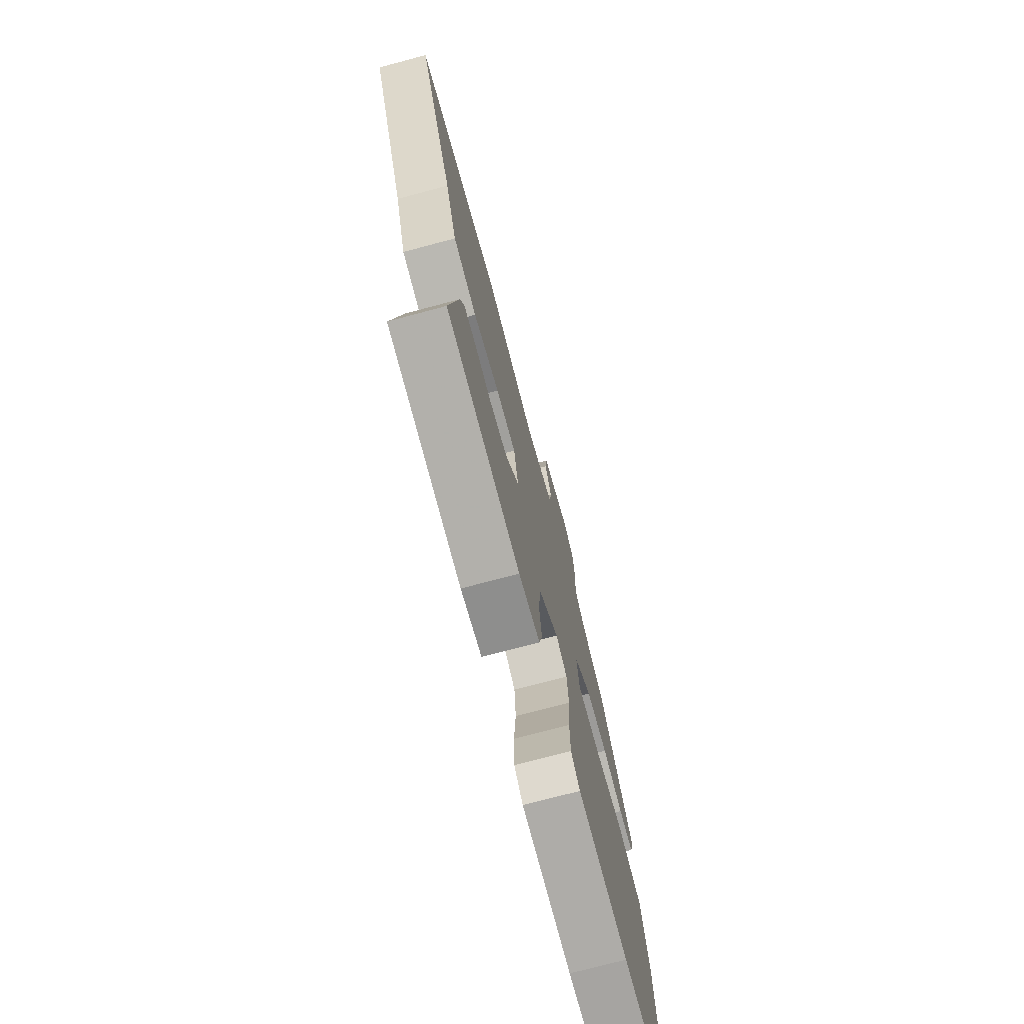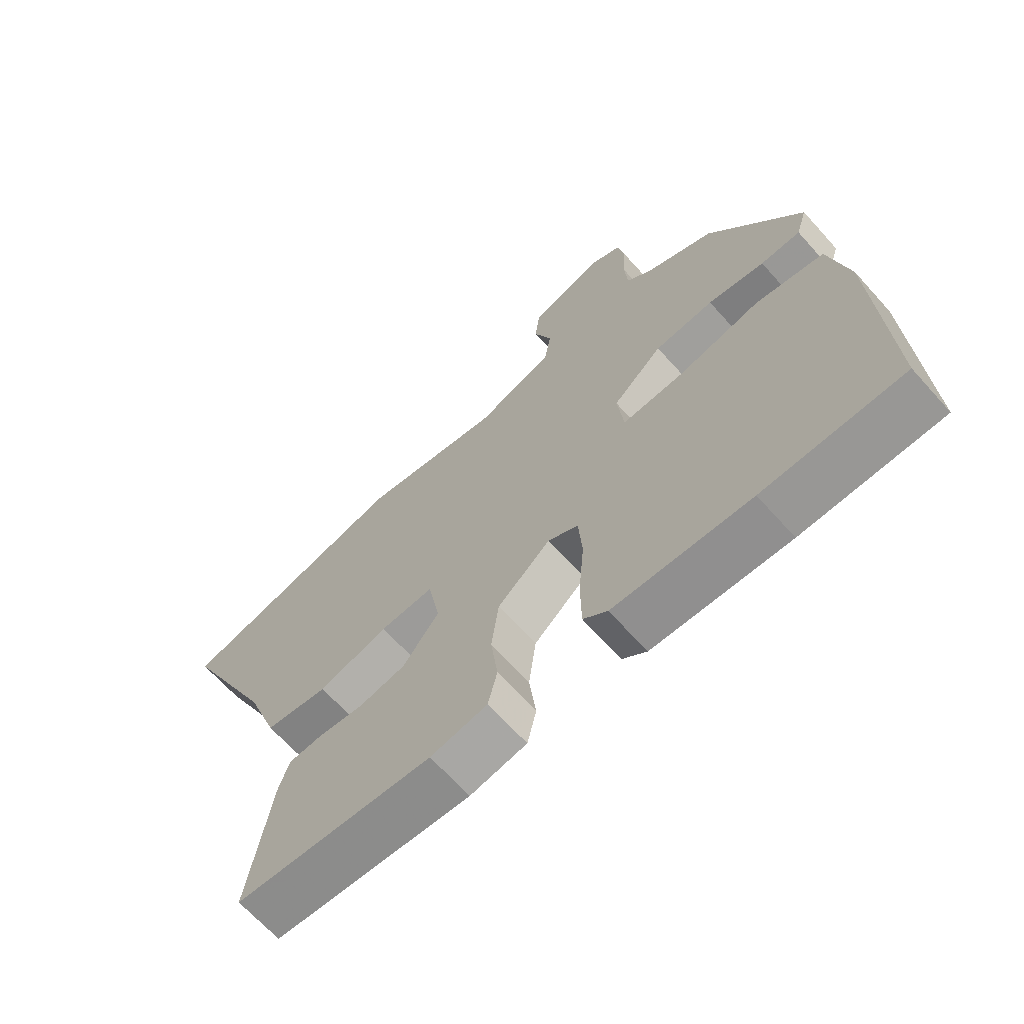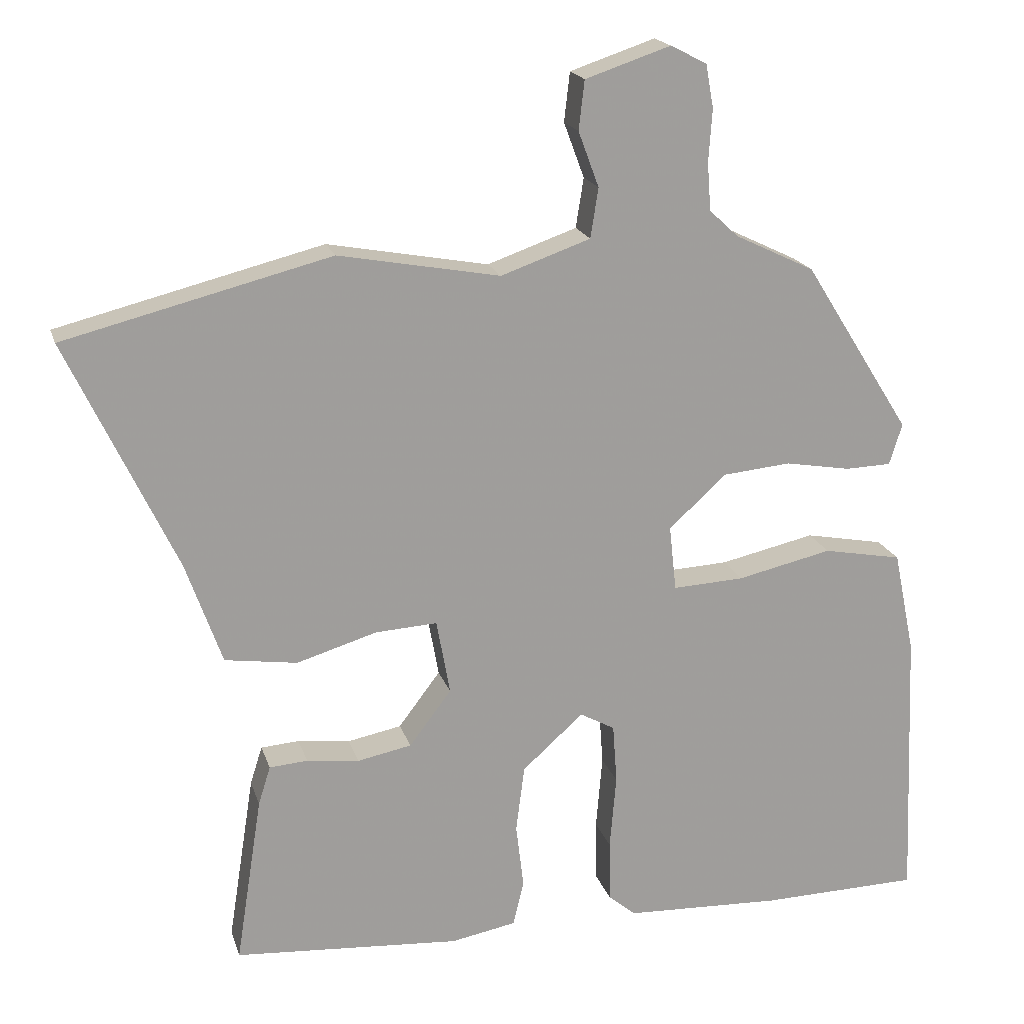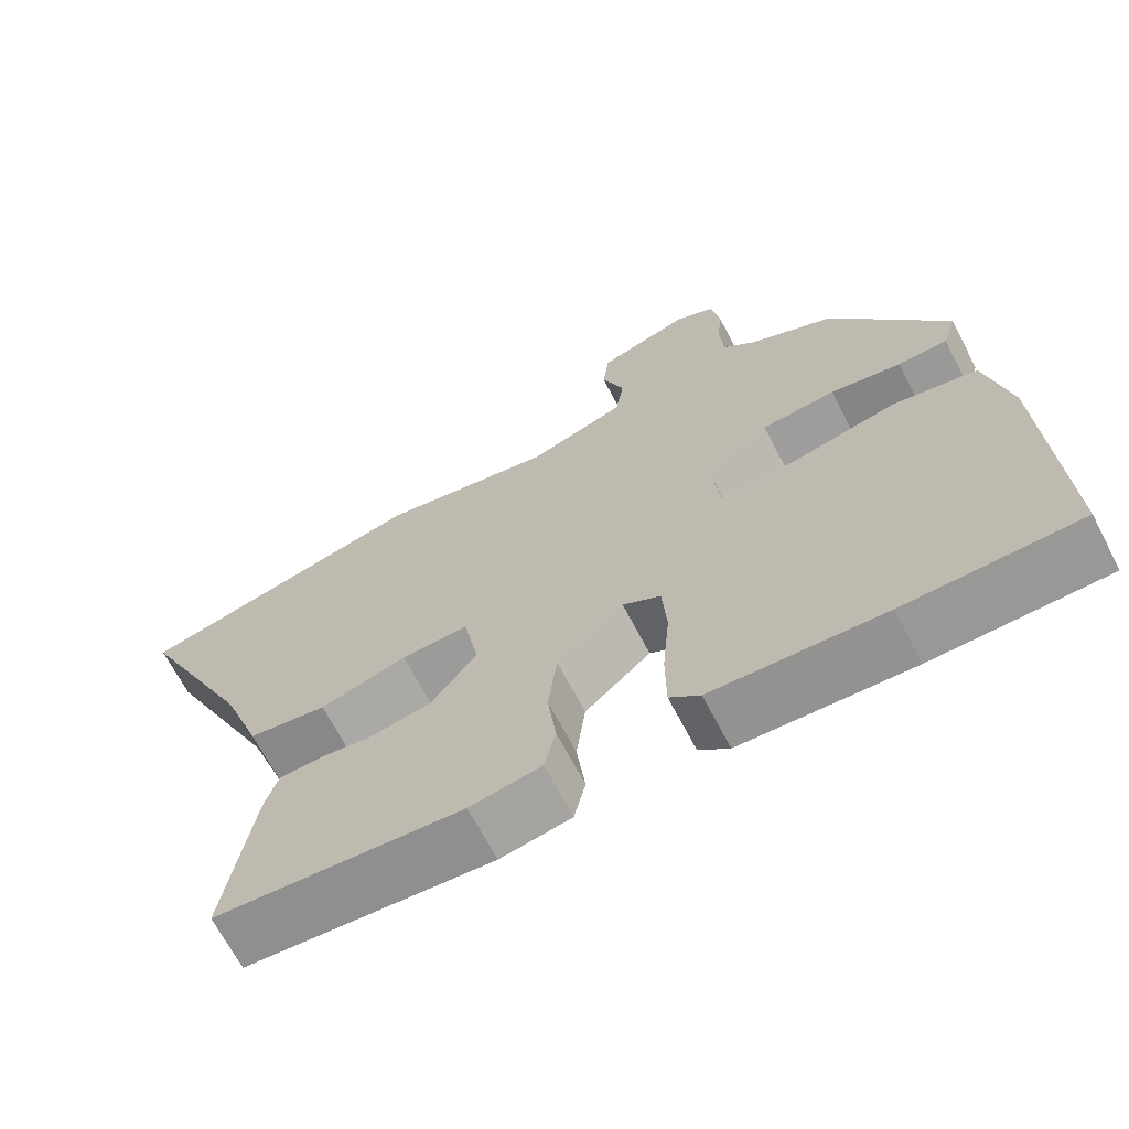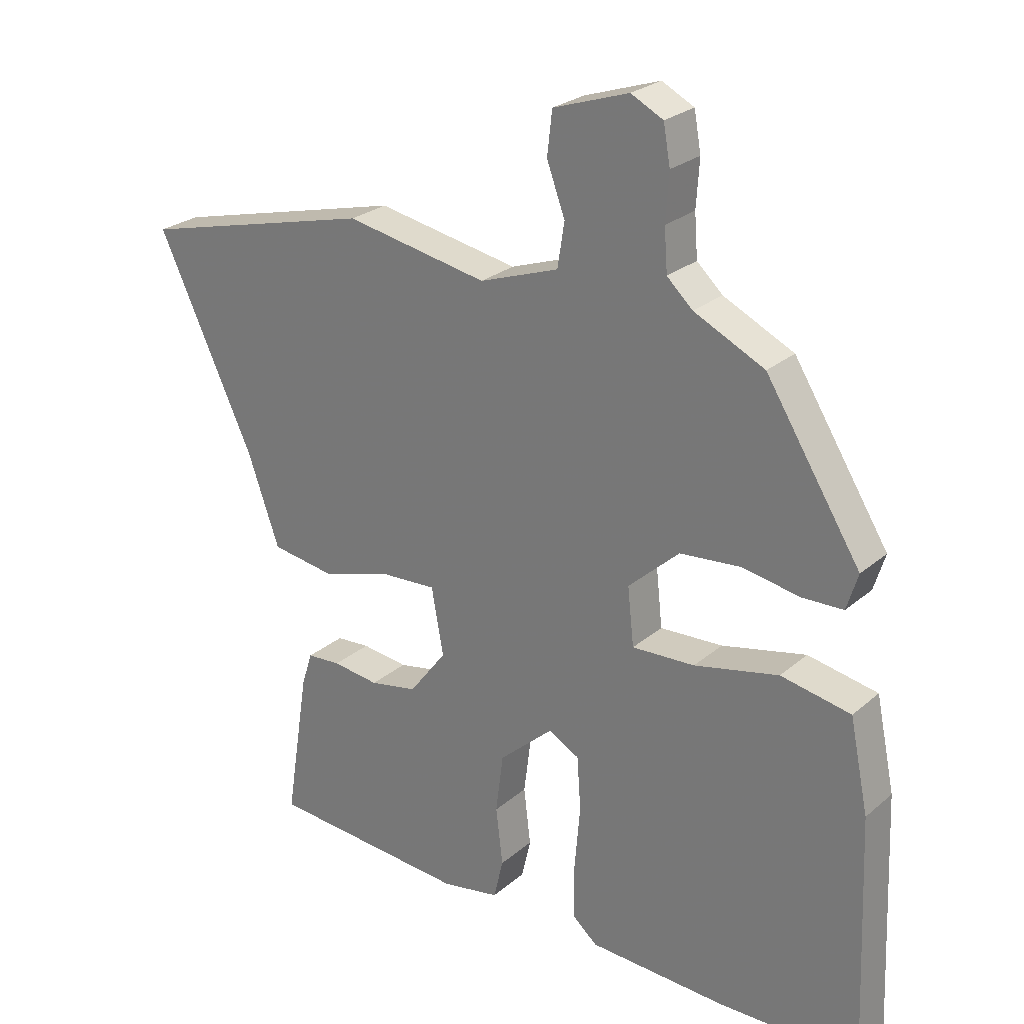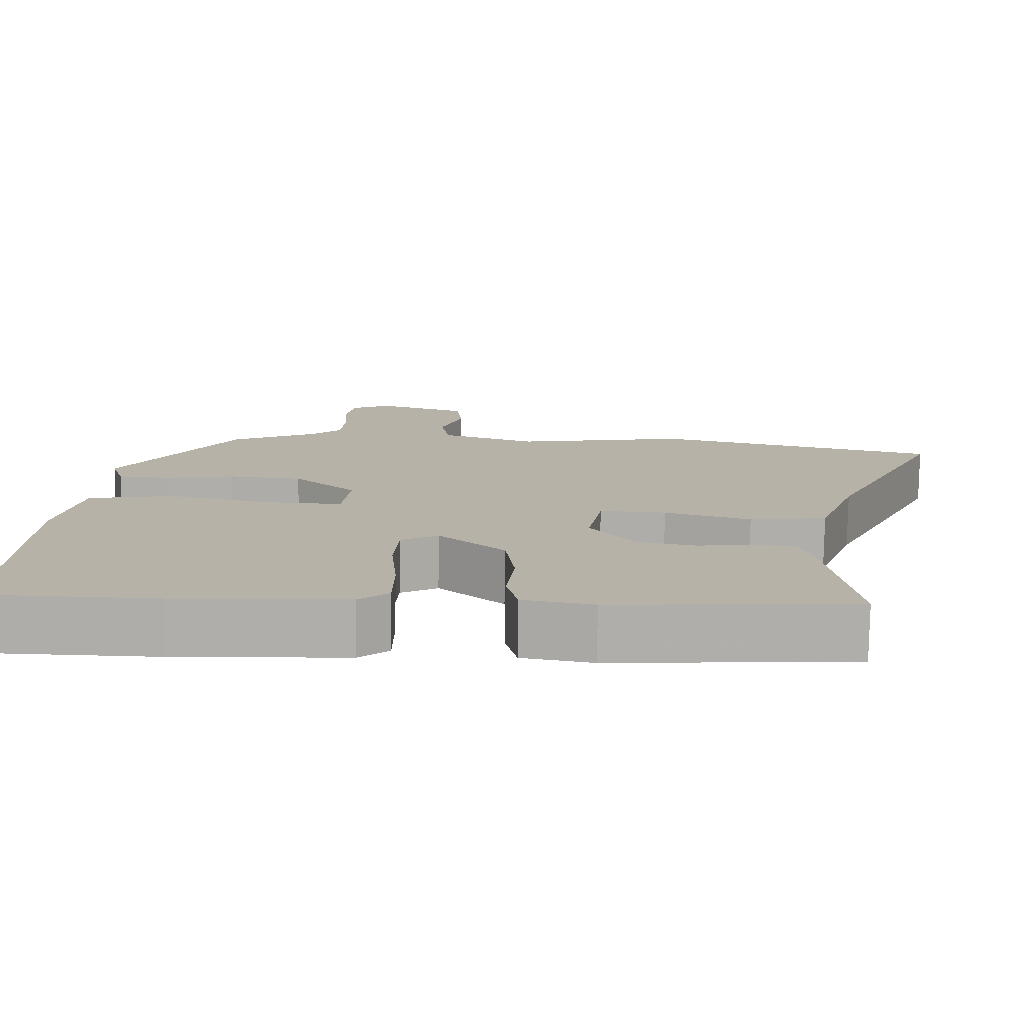
<metadata>
{"format":"obj","ext":"obj","renderer":"f3d","projection":"perspective","resolution":1024,"background":"white","views":[{"elev":-74.7,"azim":-75.1,"up":"+Z"},{"elev":-67.2,"azim":42.0,"up":"+Z"},{"elev":19.0,"azim":-15.1,"up":"+Z"},{"elev":-67.8,"azim":27.5,"up":"+Z"},{"elev":25.6,"azim":37.0,"up":"+Z"},{"elev":-77.6,"azim":179.1,"up":"+Z"}]}
</metadata>
<code>
v -0.7 0.07 0.45
v -0.326 0.07 0.544
v -0.099 0.07 0.502
v 0.027 0.07 0.546
v 0.038 0.07 0.616
v 0.009 0.07 0.694
v 0.017 0.07 0.763
v 0.137 0.07 0.803
v 0.188 0.07 0.777
v 0.199 0.07 0.716
v 0.194 0.07 0.642
v 0.199 0.07 0.575
v 0.24 0.07 0.537
v 0.352 0.07 0.483
v 0.503 0.07 0.243
v 0.485 0.07 0.185
v 0.42 0.07 0.183
v 0.328 0.07 0.199
v 0.232 0.07 0.19
v 0.151 0.07 0.116
v 0.161 0.07 0.024
v 0.261 0.07 0.029
v 0.395 0.07 0.059
v 0.506 0.07 0.038
v 0.536 0.07 -0.107
v 0.552 0.07 -0.499
v 0.328 0.07 -0.504
v 0.107 0.07 -0.495
v 0.068 0.07 -0.462
v 0.067 0.07 -0.375
v 0.076 0.07 -0.27
v 0.07 0.07 -0.186
v 0.021 0.07 -0.159
v -0.065 0.07 -0.236
v -0.077 0.07 -0.33
v -0.066 0.07 -0.421
v -0.081 0.07 -0.485
v -0.173 0.07 -0.502
v -0.492 0.07 -0.479
v -0.455 0.07 -0.242
v -0.438 0.07 -0.188
v -0.384 0.07 -0.184
v -0.31 0.07 -0.193
v -0.234 0.07 -0.178
v -0.175 0.07 -0.1
v -0.194 0.07 0.006
v -0.281 0.07 0.001
v -0.394 0.07 -0.033
v -0.496 0.07 -0.018
v -0.547 0.07 0.126
v -0.7 0 0.45
v -0.326 0 0.544
v -0.099 0 0.502
v 0.027 0 0.546
v 0.038 0 0.616
v 0.009 0 0.694
v 0.017 0 0.763
v 0.137 0 0.803
v 0.188 0 0.777
v 0.199 0 0.716
v 0.194 0 0.642
v 0.199 0 0.575
v 0.24 0 0.537
v 0.352 0 0.483
v 0.503 0 0.243
v 0.485 0 0.185
v 0.42 0 0.183
v 0.328 0 0.199
v 0.232 0 0.19
v 0.151 0 0.116
v 0.161 0 0.024
v 0.261 0 0.029
v 0.395 0 0.059
v 0.506 0 0.038
v 0.536 0 -0.107
v 0.552 0 -0.499
v 0.328 0 -0.504
v 0.107 0 -0.495
v 0.068 0 -0.462
v 0.067 0 -0.375
v 0.076 0 -0.27
v 0.07 0 -0.186
v 0.021 0 -0.159
v -0.065 0 -0.236
v -0.077 0 -0.33
v -0.066 0 -0.421
v -0.081 0 -0.485
v -0.173 0 -0.502
v -0.492 0 -0.479
v -0.455 0 -0.242
v -0.438 0 -0.188
v -0.384 0 -0.184
v -0.31 0 -0.193
v -0.234 0 -0.178
v -0.175 0 -0.1
v -0.194 0 0.006
v -0.281 0 0.001
v -0.394 0 -0.033
v -0.496 0 -0.018
v -0.547 0 0.126
f 47 48 49 50
f 46 47 50 1
f 40 41 42 43
f 40 43 44
f 39 40 44
f 38 39 44
f 35 36 37 38
f 34 35 38 44
f 33 34 44 45
f 28 29 30 31
f 28 31 32
f 27 28 32
f 26 27 32
f 25 26 32
f 22 23 24 25
f 21 22 25 32
f 20 21 32 33
f 15 16 17 18
f 13 14 15 18
f 12 13 18 19
f 8 9 10 11
f 8 11 12
f 5 6 7 8
f 4 5 8 12
f 3 4 12 19
f 46 1 2 3
f 20 33 45 46
f 3 19 20 46
f 100 99 98 97
f 51 100 97 96
f 93 92 91 90
f 94 93 90
f 94 90 89
f 94 89 88
f 88 87 86 85
f 94 88 85 84
f 95 94 84 83
f 81 80 79 78
f 82 81 78
f 82 78 77
f 82 77 76
f 82 76 75
f 75 74 73 72
f 82 75 72 71
f 83 82 71 70
f 68 67 66 65
f 68 65 64 63
f 69 68 63 62
f 61 60 59 58
f 62 61 58
f 58 57 56 55
f 62 58 55 54
f 69 62 54 53
f 53 52 51 96
f 96 95 83 70
f 96 70 69 53
f 1 51 52 2
f 2 52 53 3
f 3 53 54 4
f 4 54 55 5
f 5 55 56 6
f 6 56 57 7
f 7 57 58 8
f 8 58 59 9
f 9 59 60 10
f 10 60 61 11
f 11 61 62 12
f 12 62 63 13
f 13 63 64 14
f 14 64 65 15
f 15 65 66 16
f 16 66 67 17
f 17 67 68 18
f 18 68 69 19
f 19 69 70 20
f 20 70 71 21
f 21 71 72 22
f 22 72 73 23
f 23 73 74 24
f 24 74 75 25
f 25 75 76 26
f 26 76 77 27
f 27 77 78 28
f 28 78 79 29
f 29 79 80 30
f 30 80 81 31
f 31 81 82 32
f 32 82 83 33
f 33 83 84 34
f 34 84 85 35
f 35 85 86 36
f 36 86 87 37
f 37 87 88 38
f 38 88 89 39
f 39 89 90 40
f 40 90 91 41
f 41 91 92 42
f 42 92 93 43
f 43 93 94 44
f 44 94 95 45
f 45 95 96 46
f 46 96 97 47
f 47 97 98 48
f 48 98 99 49
f 49 99 100 50
f 50 100 51 1

</code>
